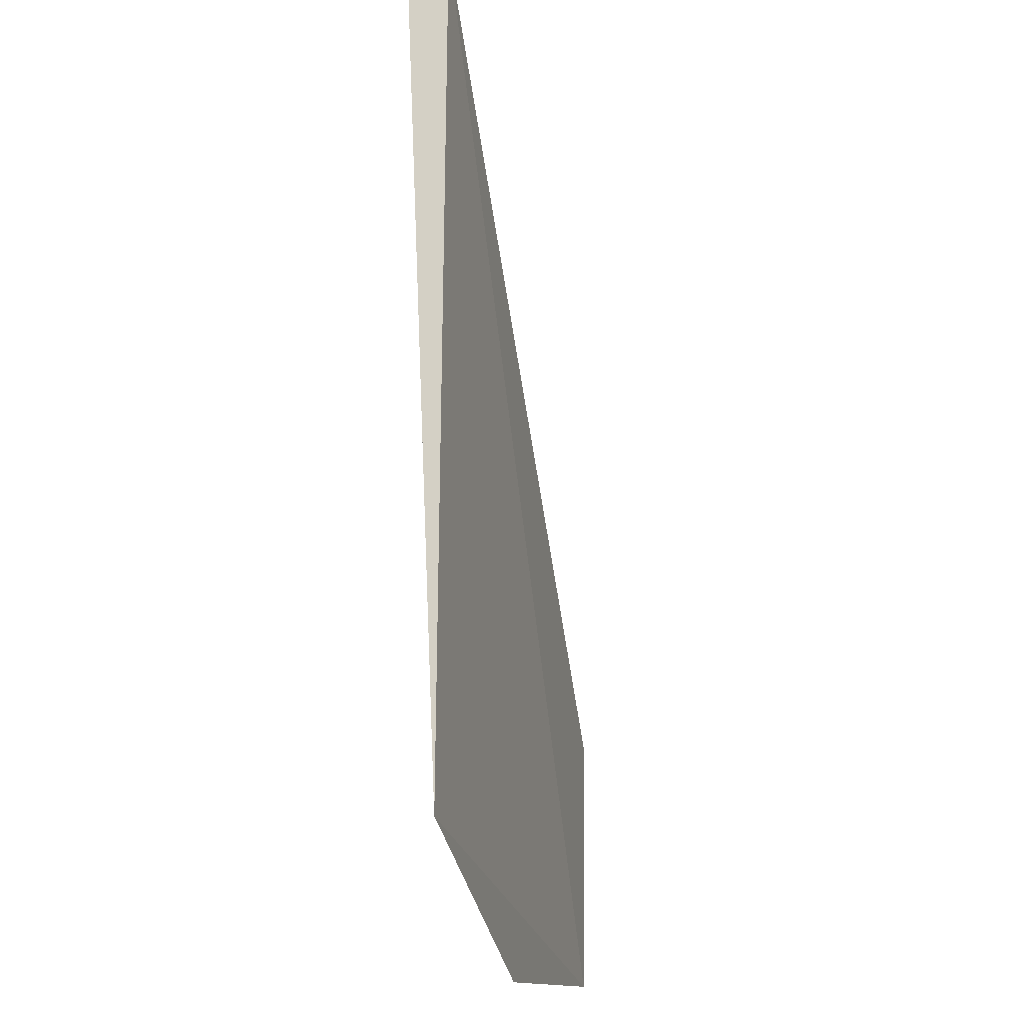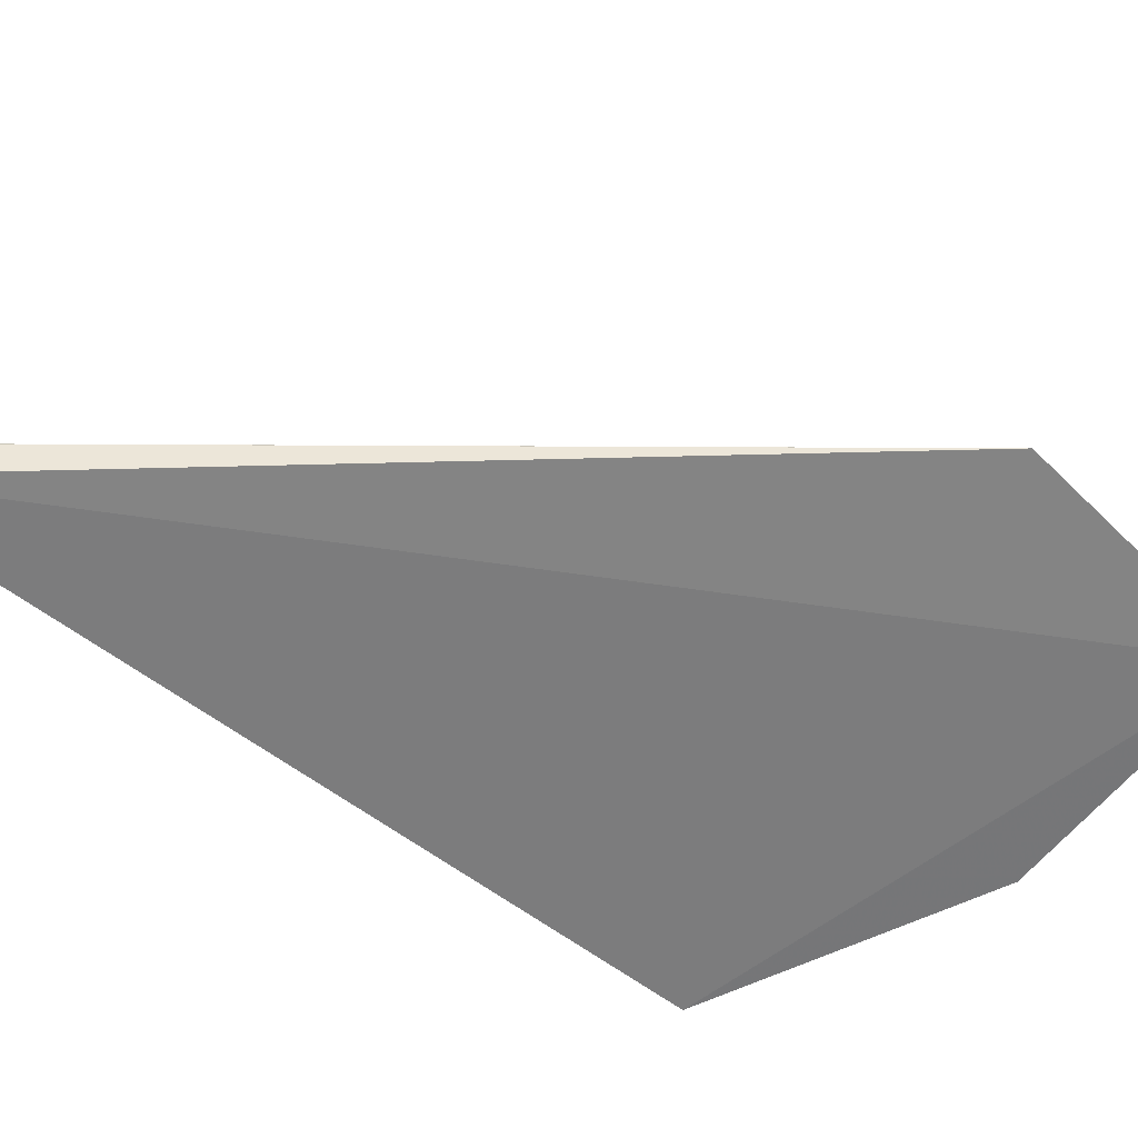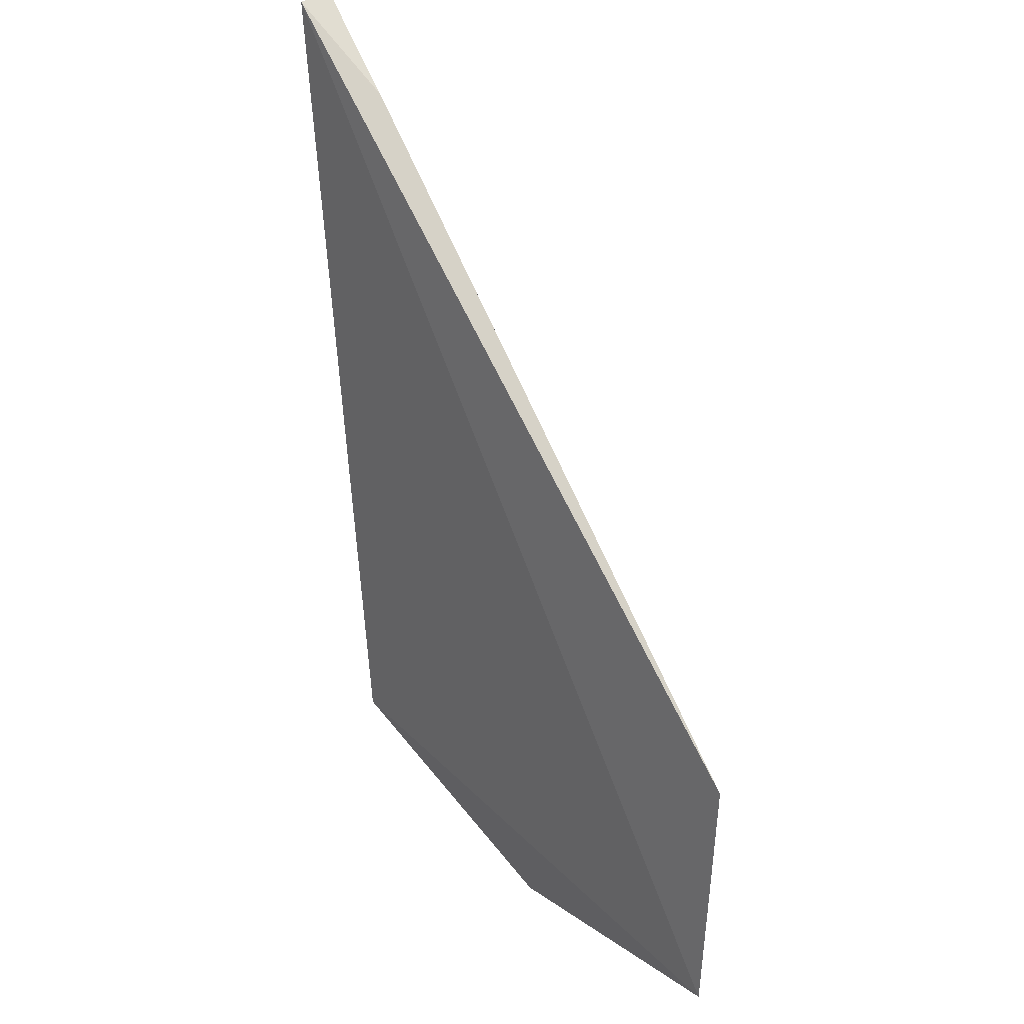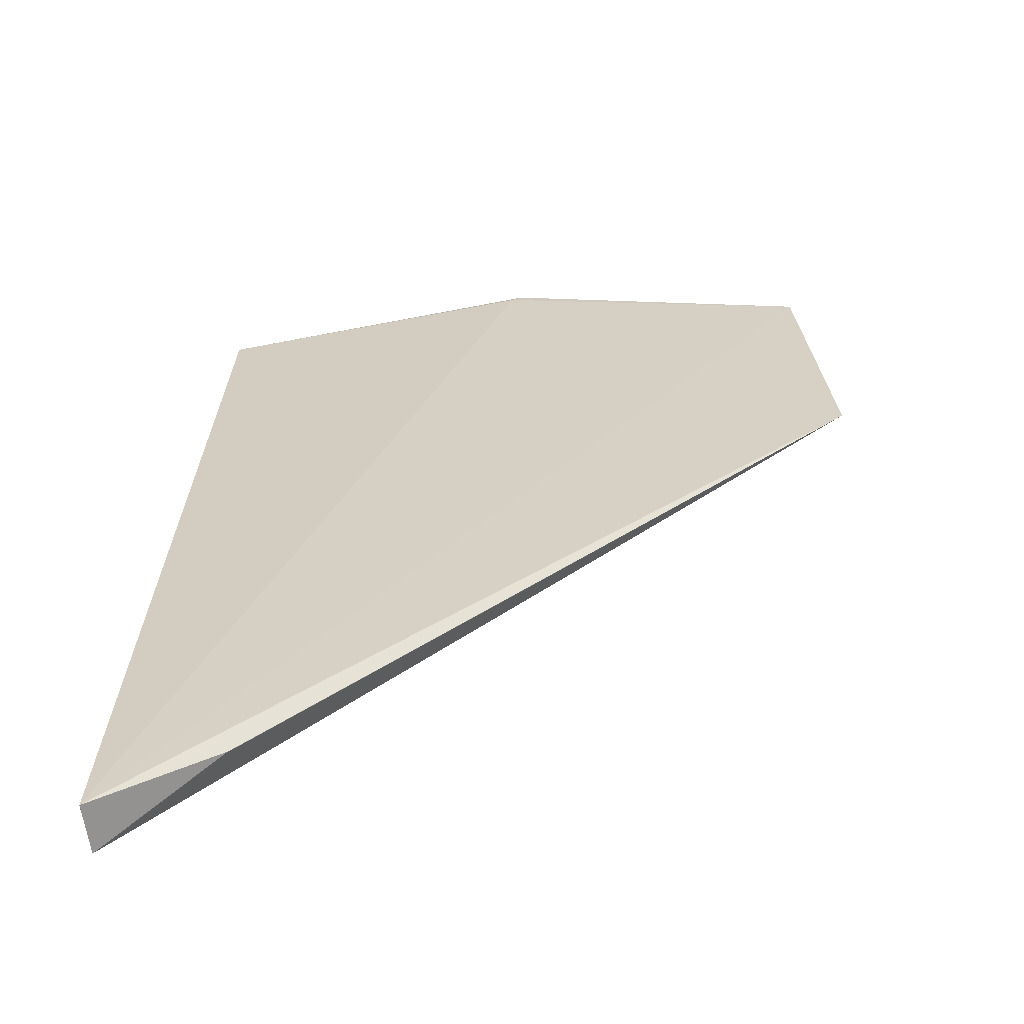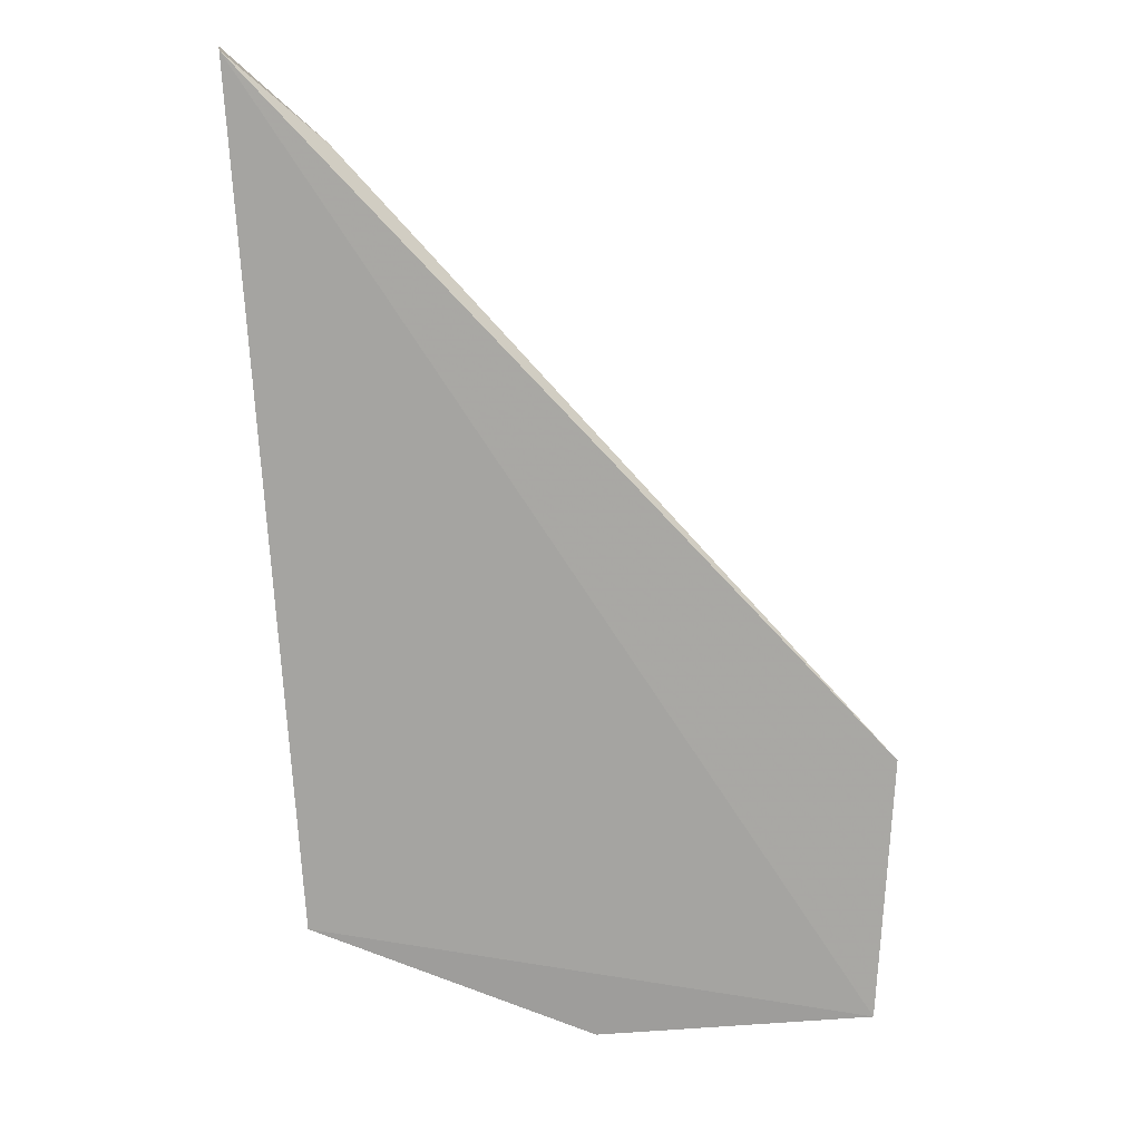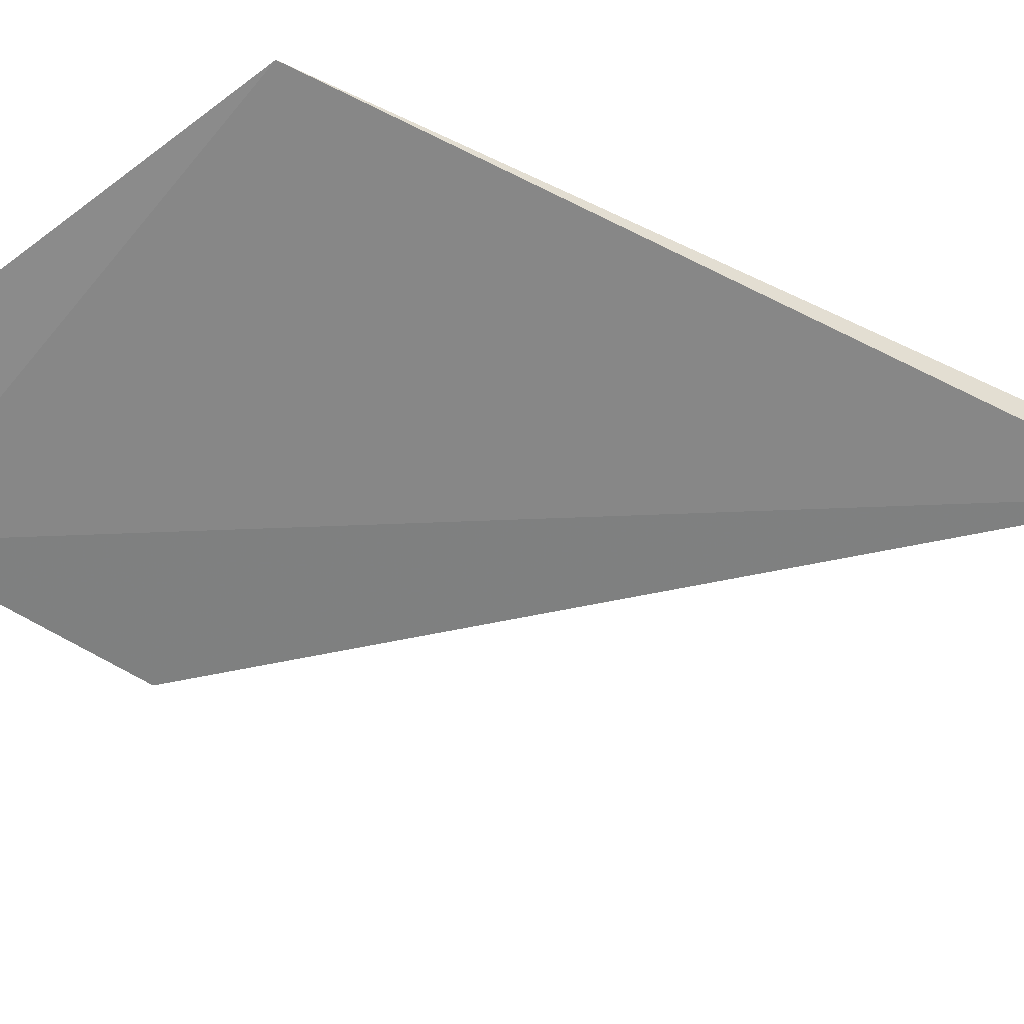
<metadata>
{"format":"obj","ext":"obj","renderer":"f3d","projection":"perspective","resolution":1024,"background":"white","views":[{"elev":-18.3,"azim":-74.6,"up":"+Z"},{"elev":-59.9,"azim":47.8,"up":"+Y"},{"elev":28.2,"azim":49.1,"up":"+Z"},{"elev":26.7,"azim":-1.9,"up":"+Y"},{"elev":15.3,"azim":-0.1,"up":"+Z"},{"elev":-61.6,"azim":-120.1,"up":"+Y"}]}
</metadata>
<code>
v 0.4454 -0.001696 -0.07552
v 0.4951 0 -0.152
v 0.4962 0 -0.1301
v 0.445 0.00165 -0.07542
v 0.4496 0 -0.1443
v 0.4528 0.0007486 -0.08226
v 0.4719 0.0004743 -0.1531
v 0.4533 0.000716 -0.08278
v 0.4727 0.0004012 -0.1538
f 1 2 3
f 3 2 4
f 5 2 1
f 5 1 4
f 6 3 4
f 6 4 1
f 7 5 4
f 7 4 2
f 8 6 1
f 8 1 3
f 8 3 6
f 9 7 2
f 9 2 5
f 9 5 7

</code>
